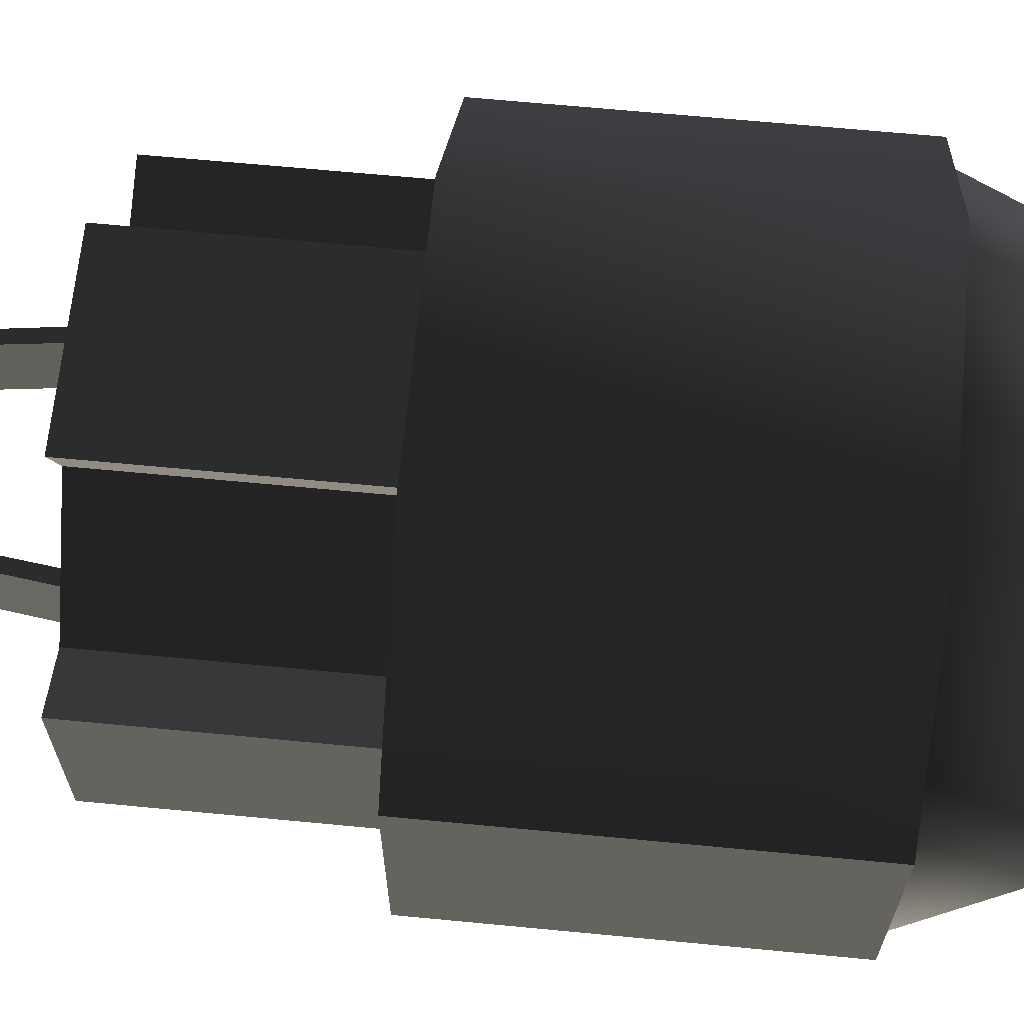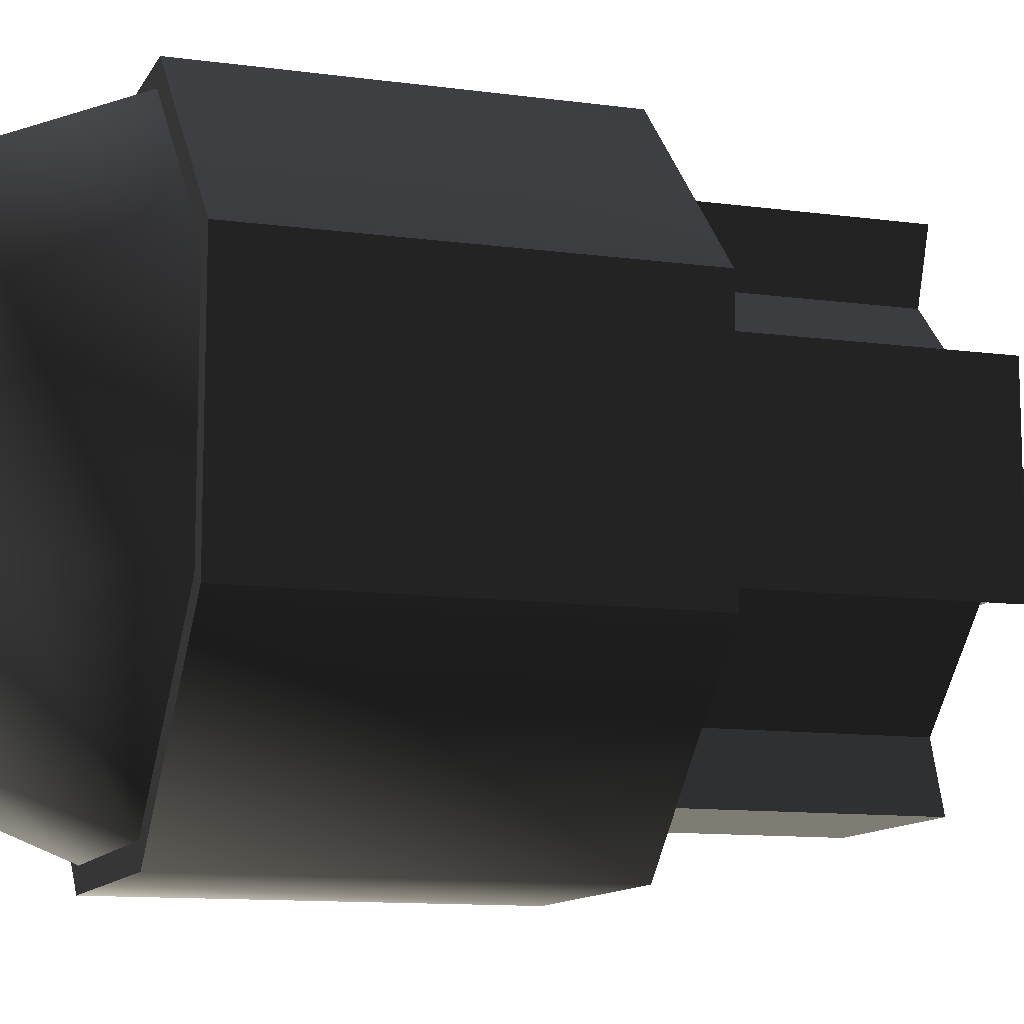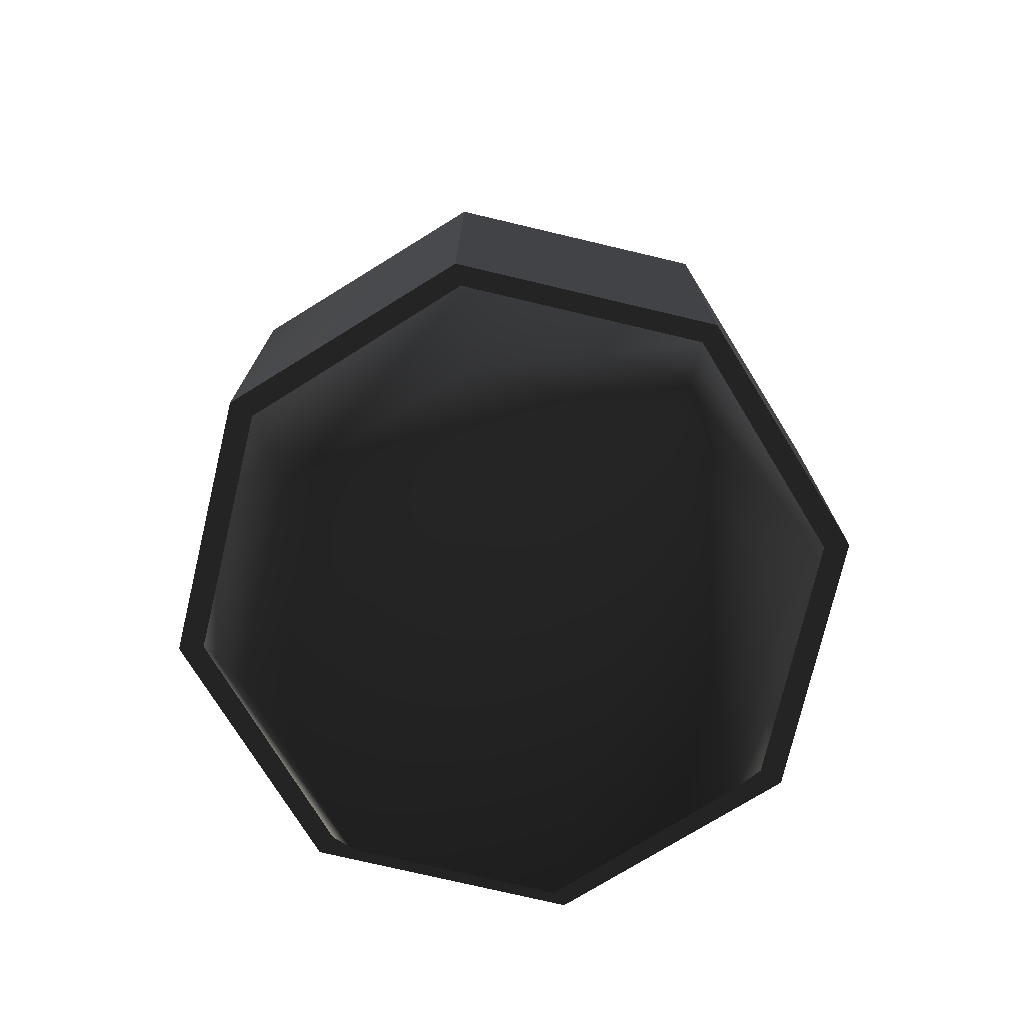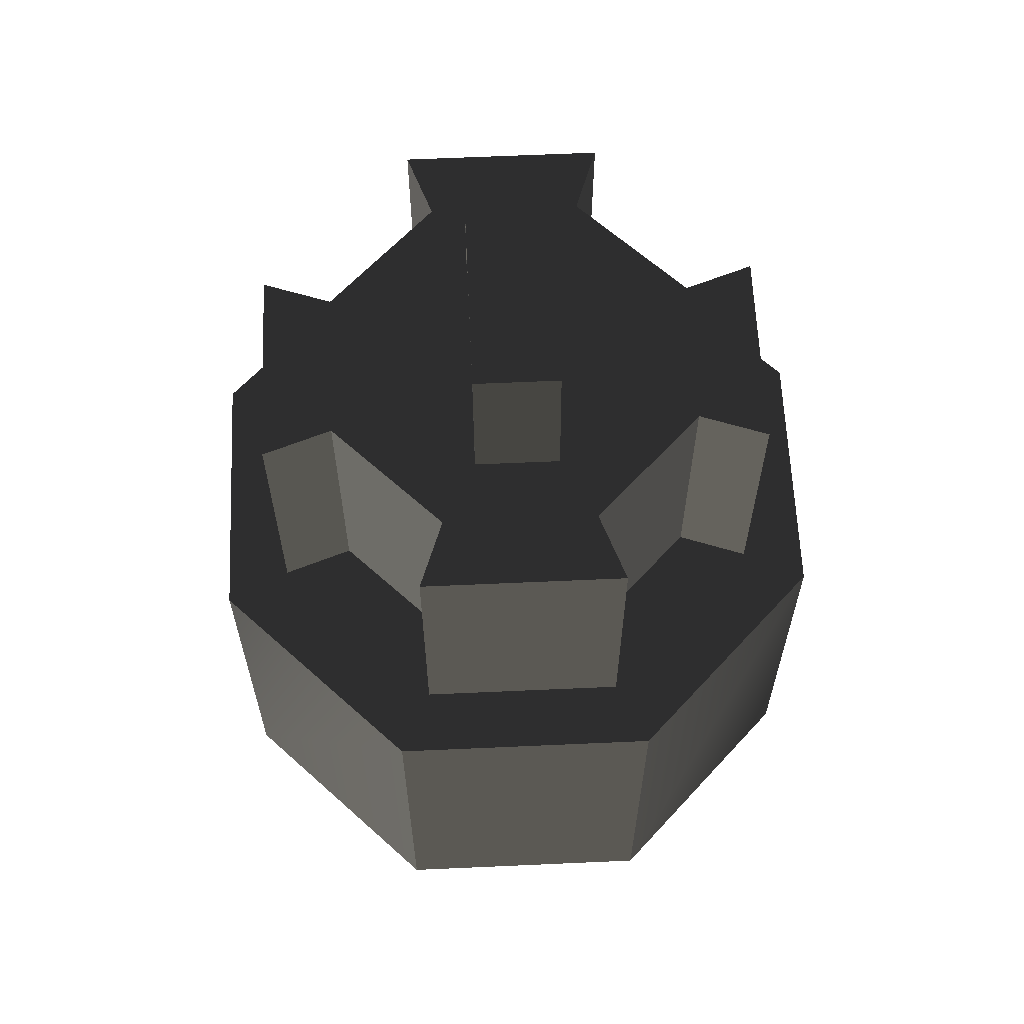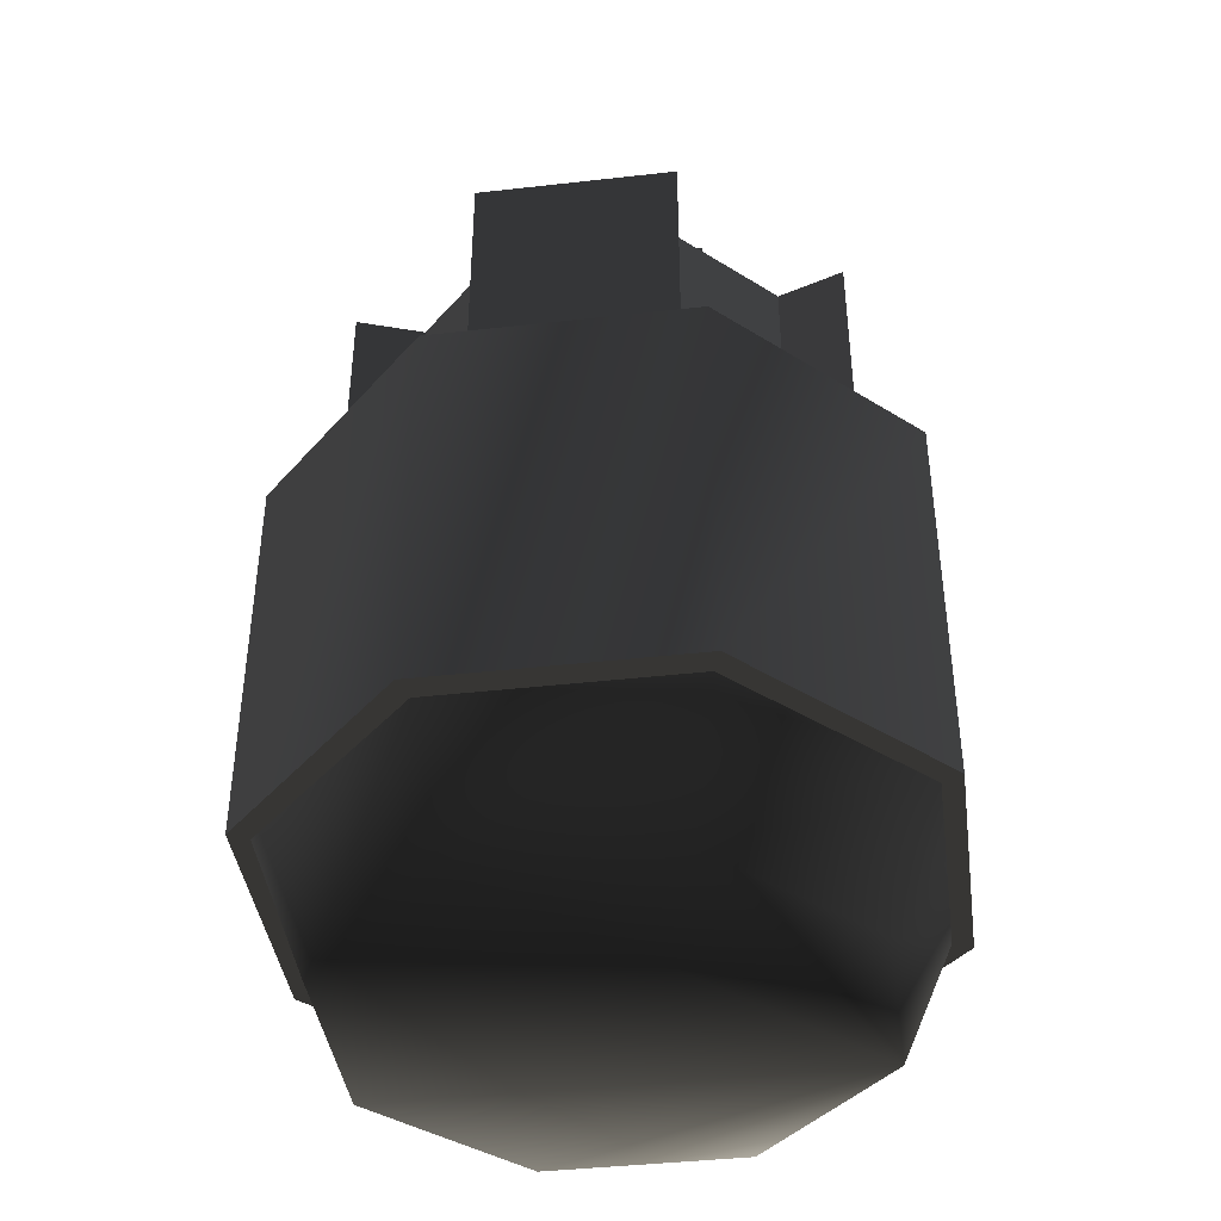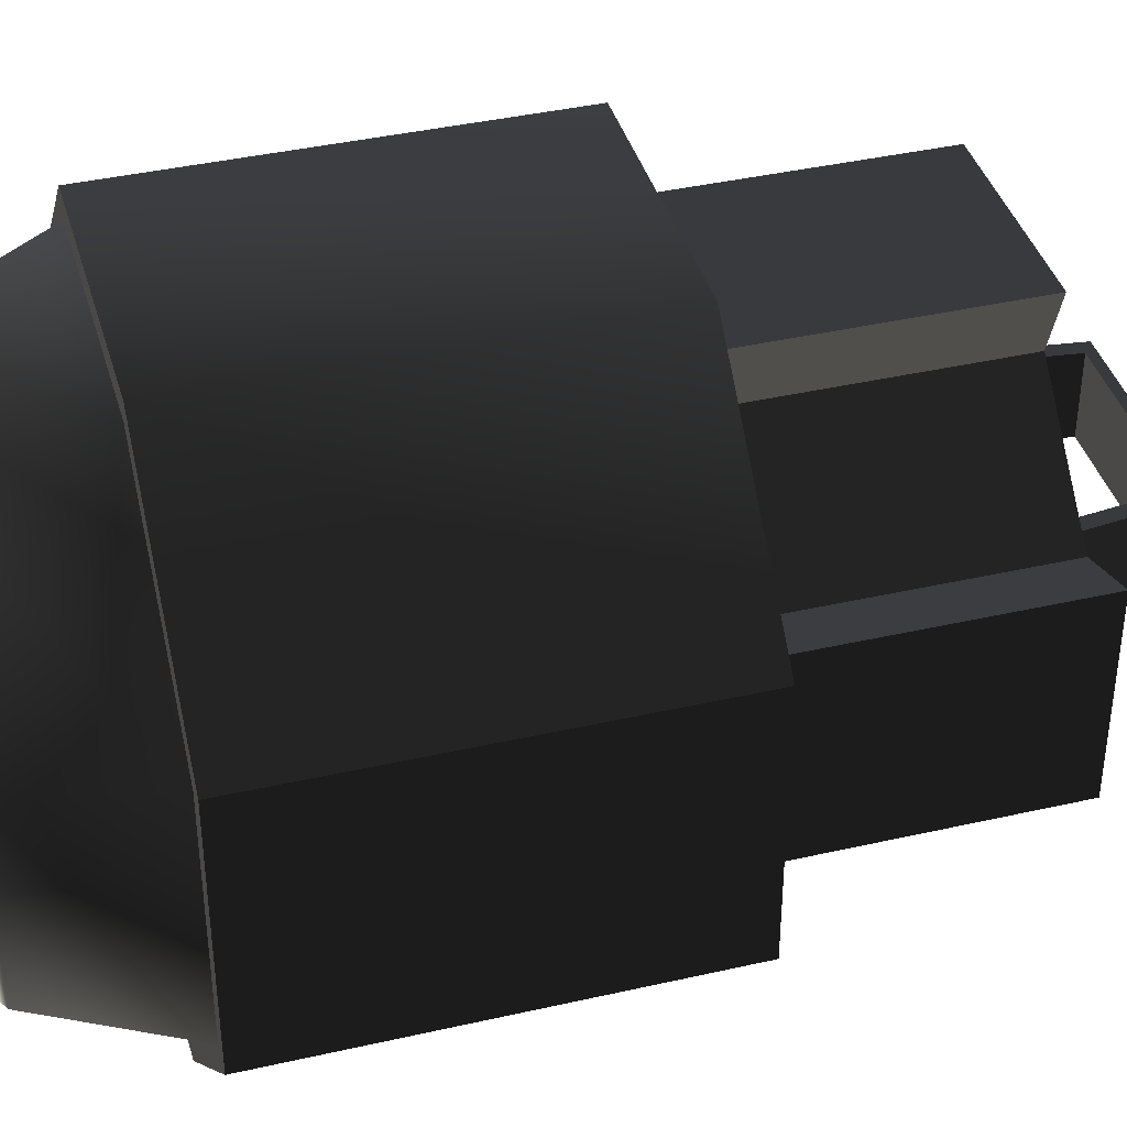
<metadata>
{"format":"obj","ext":"obj","renderer":"f3d","projection":"perspective","resolution":1024,"background":"white","views":[{"elev":66.0,"azim":-84.5,"up":"+Z"},{"elev":-11.3,"azim":71.6,"up":"+Z"},{"elev":-75.0,"azim":76.7,"up":"+Y"},{"elev":62.7,"azim":-92.6,"up":"+Y"},{"elev":-41.2,"azim":7.8,"up":"+Y"},{"elev":39.7,"azim":74.2,"up":"+Z"}]}
</metadata>
<code>
v  0.03279 0.0504 -0.07916
v  0.07916 0.0504 -0.03279
v  0.07916 -0.0504 -0.03279
v  0.03279 -0.0504 -0.07916
v  -0.03279 0.0504 -0.07916
v  -0.03279 -0.0504 -0.07916
v  -0.07916 0.0504 -0.03279
v  -0.07916 -0.0504 -0.03279
v  0.07916 0.0504 0.03279
v  0.03279 0.0504 0.07916
v  0.03279 -0.0504 0.07916
v  0.07916 -0.0504 0.03279
v  -0.03279 -0.0504 0.07916
v  -0.03279 0.0504 0.07916
v  -0.07916 -0.0504 0.03279
v  -0.07916 0.0504 0.03279
v  0.01911 0.1181 -0.04613
v  0.04613 0.1181 -0.01911
v  0.04613 0.05044 -0.01911
v  0.01911 0.05044 -0.04613
v  -0.01911 0.1181 0.04613
v  -0.04613 0.1181 0.01911
v  -0.04613 0.05044 0.01911
v  -0.01911 0.05044 0.04613
v  0.04613 0.1181 0.01911
v  0.01911 0.1181 0.04613
v  0.01911 0.05044 0.04613
v  0.04613 0.05044 0.01911
v  -0.04613 0.1181 -0.01911
v  -0.01911 0.1181 -0.04613
v  -0.01911 0.05044 -0.04613
v  -0.04613 0.05044 -0.01911
v  0.06328 0.1181 -0.02514
v  0.06328 0.1181 0.02514
v  0.06328 0.05044 0.02514
v  0.06328 0.05044 -0.02514
v  -0.06324 0.1181 0.02514
v  -0.06324 0.1181 -0.02514
v  -0.06324 0.05044 -0.02514
v  -0.06324 0.05044 0.02514
v  0.02514 0.1181 0.06324
v  -0.02514 0.1181 0.06324
v  -0.02514 0.05044 0.06324
v  0.02514 0.05044 0.06324
v  -0.02514 0.1181 -0.06326
v  0.02514 0.1181 -0.06326
v  0.02514 0.05044 -0.06326
v  -0.02514 0.05044 -0.06326
v  -0.02273 0.1475 0.01054
v  0.02273 0.1475 0.01054
v  0.02613 0.15 0.01054
v  0.02643 0.1178 0.01054
v  0.03038 0.1179 0.01054
v  -0.02613 0.15 0.01054
v  -0.03038 0.1179 0.01054
v  -0.02643 0.1178 0.01054
v  0.02273 0.1475 -0.01054
v  -0.02273 0.1475 -0.01054
v  -0.02613 0.15 -0.01054
v  -0.02643 0.1178 -0.01054
v  -0.03038 0.1179 -0.01054
v  0.02613 0.15 -0.01054
v  0.03038 0.1179 -0.01054
v  0.02643 0.1178 -0.01054
v  0.03075 -0.05047 -0.07319
v  0.07424 -0.05047 -0.03032
v  0.06108 -0.08451 -0.02494
v  0.0253 -0.08451 -0.06022
v  -0.03075 -0.05047 -0.07319
v  -0.0253 -0.08451 -0.06022
v  -0.07424 -0.05047 -0.03032
v  -0.06108 -0.08451 -0.02494
v  0.07424 -0.05047 0.03032
v  0.03075 -0.05047 0.07319
v  0.0253 -0.08451 0.06022
v  0.06108 -0.08451 0.02494
v  -0.0253 -0.08451 0.06022
v  -0.03075 -0.05047 0.07319
v  -0.06108 -0.08451 0.02494
v  -0.07424 -0.05047 0.03032
g frm-main_housing
f 1 2 3
f 1 3 4
f 5 1 4
f 5 4 6
f 7 5 6
f 7 6 8
f 9 10 11
f 9 11 12
f 10 13 11
f 10 14 13
f 14 15 13
f 14 16 15
f 3 12 11
f 3 11 13
f 3 13 15
f 3 15 8
f 3 8 6
f 3 6 4
g frm-main_housing
f 2 9 12
f 2 12 3
f 16 7 8
f 16 8 15
g frm-main_housing
f 1 5 7
f 1 7 16
f 1 16 14
f 1 14 10
f 1 10 9
f 1 9 2
g frm-core
f 17 18 19
f 17 19 20
f 21 22 23
f 21 23 24
f 25 26 27
f 25 27 28
f 29 30 31
f 29 31 32
g frm-core
f 33 34 35
f 33 35 36
f 37 38 39
f 37 39 40
f 41 42 43
f 41 43 44
f 45 46 47
f 45 47 48
g frm-core
f 23 22 37
f 23 37 40
f 29 32 39
f 29 39 38
f 22 29 38
f 22 38 37
f 30 29 22
f 30 22 21
f 30 17 46
f 30 46 45
f 17 30 21
f 26 21 42
f 17 21 26
f 26 18 17
f 26 42 41
f 26 25 18
f 18 25 34
f 18 34 33
f 17 20 47
f 17 47 46
f 31 30 45
f 31 45 48
f 19 18 33
f 19 33 36
f 25 28 35
f 25 35 34
f 27 26 41
f 27 41 44
f 21 24 43
f 21 43 42
g frm-handle
f 49 50 51
f 51 50 52
f 51 52 53
f 49 51 54
f 49 54 55
f 49 55 56
f 57 58 59
f 59 58 60
f 59 60 61
f 57 59 62
f 57 62 63
f 57 63 64
f 58 57 50
f 58 50 49
f 54 51 62
f 54 62 59
f 62 51 53
f 62 53 63
f 50 57 64
f 50 64 52
f 58 49 56
f 58 56 60
f 54 59 61
f 54 61 55
g frm-base
f 65 66 67
f 65 67 68
f 69 65 68
f 69 68 70
f 71 69 70
f 71 70 72
f 73 74 75
f 73 75 76
f 74 77 75
f 74 78 77
f 78 79 77
f 78 80 79
f 65 69 71
f 65 71 80
f 65 80 78
f 65 73 66
f 65 78 74
f 65 74 73
f 66 73 76
f 66 76 67
f 80 71 72
f 80 72 79
f 67 76 75
f 67 75 77
f 67 77 79
f 67 79 72
f 67 72 70
f 67 70 68

</code>
